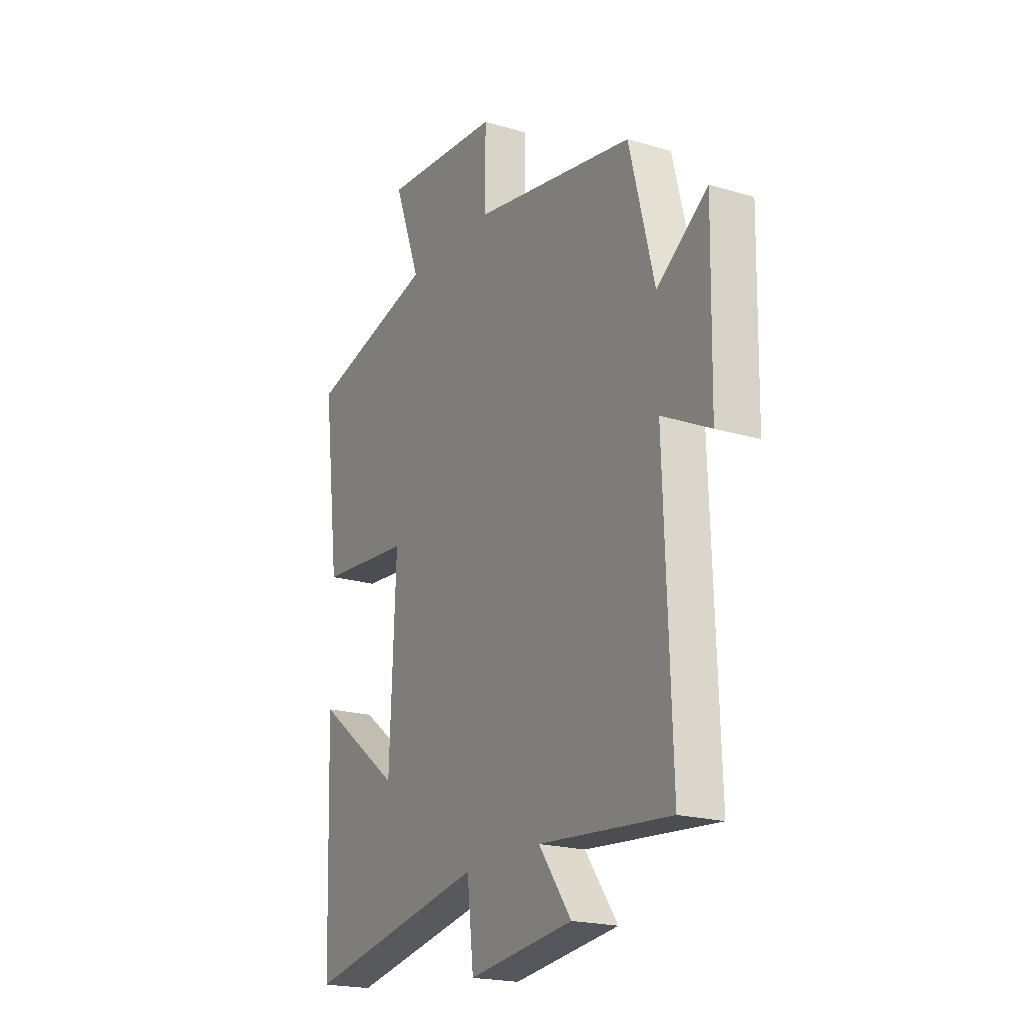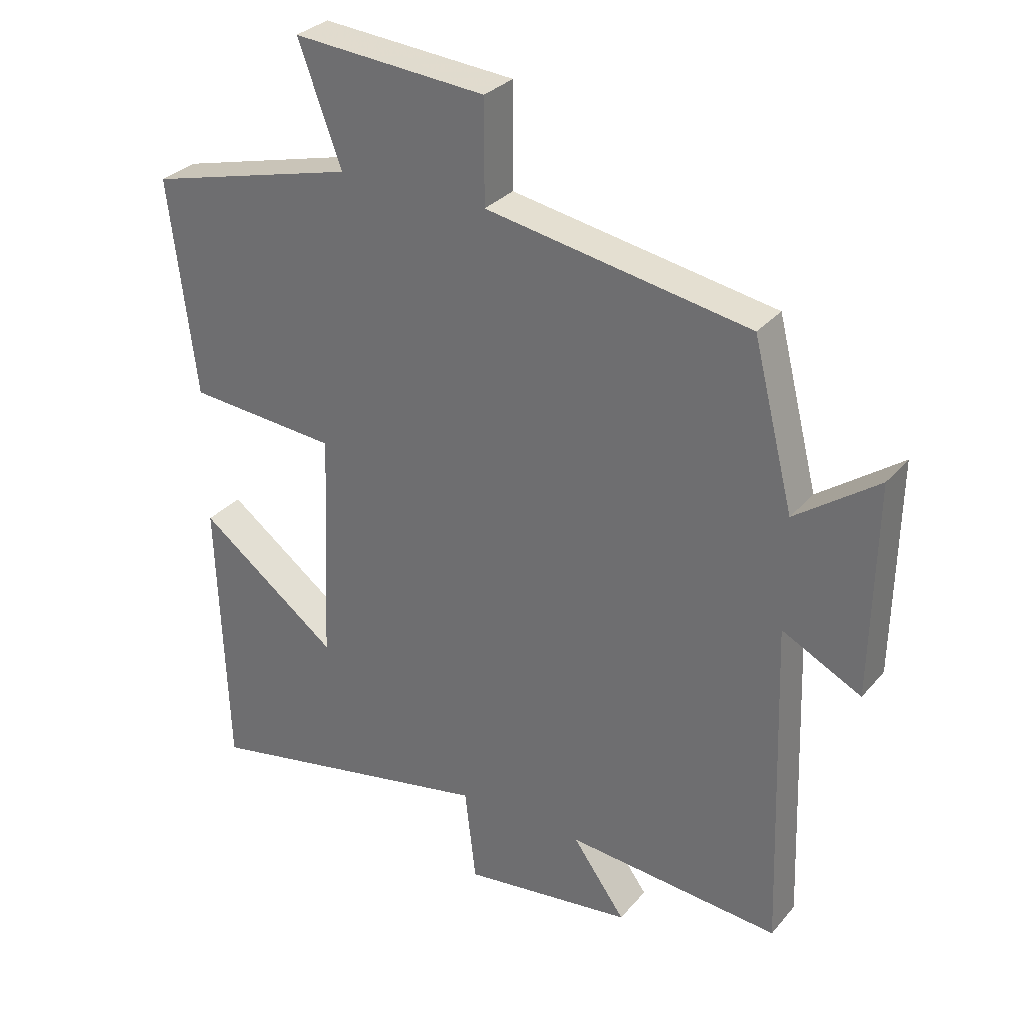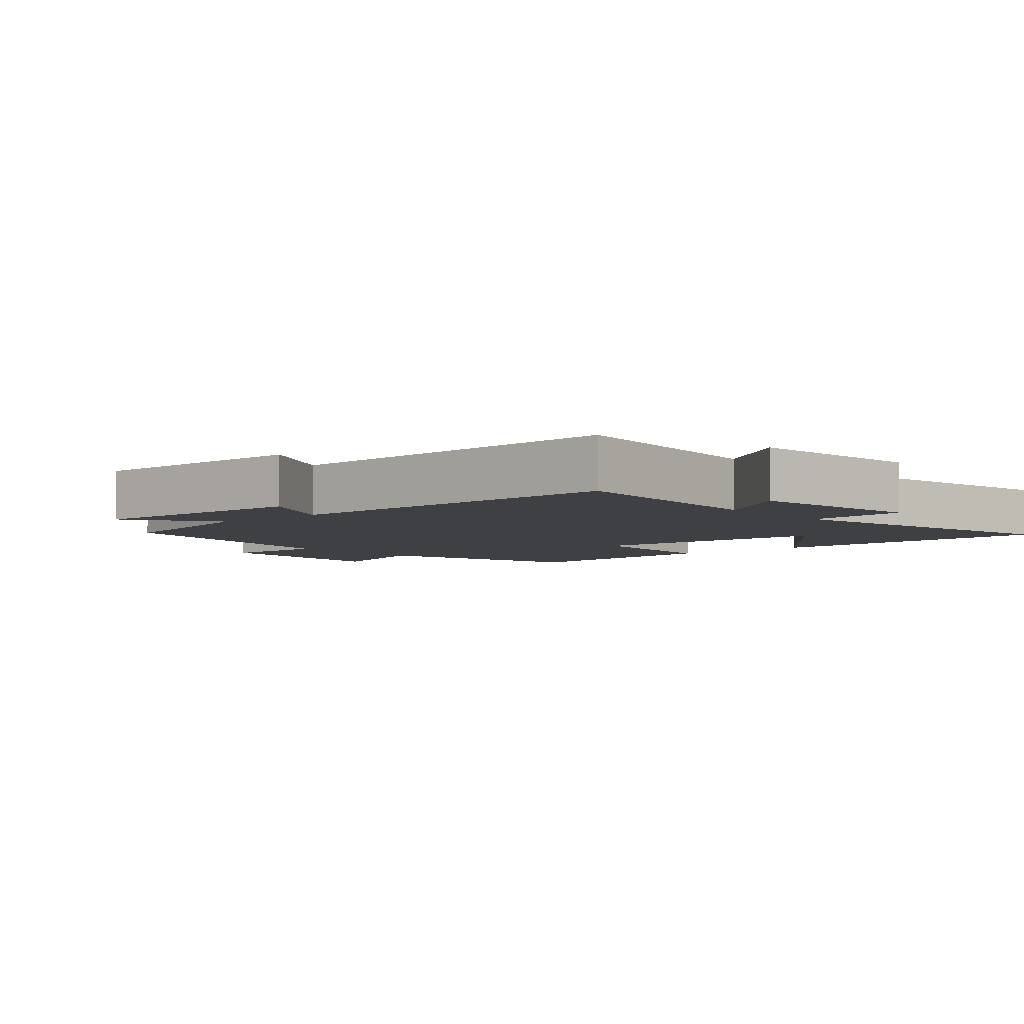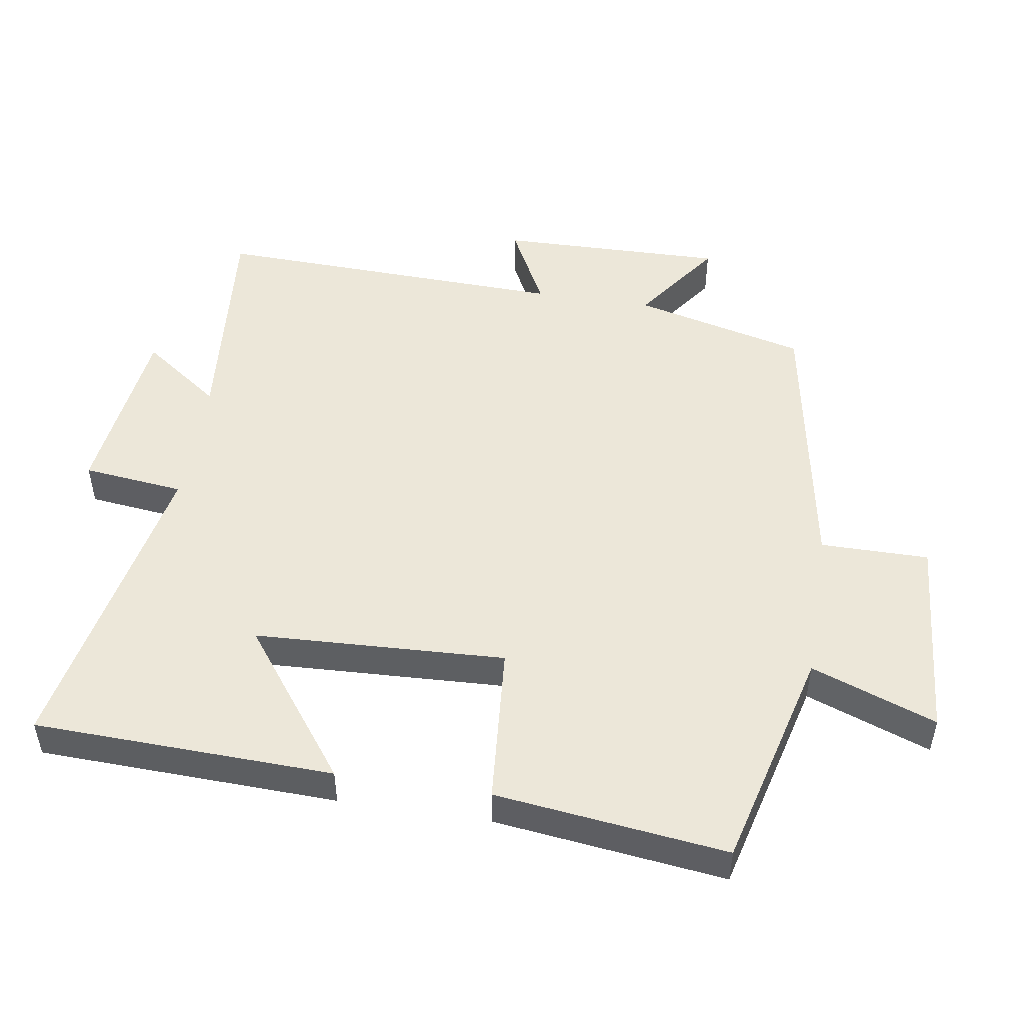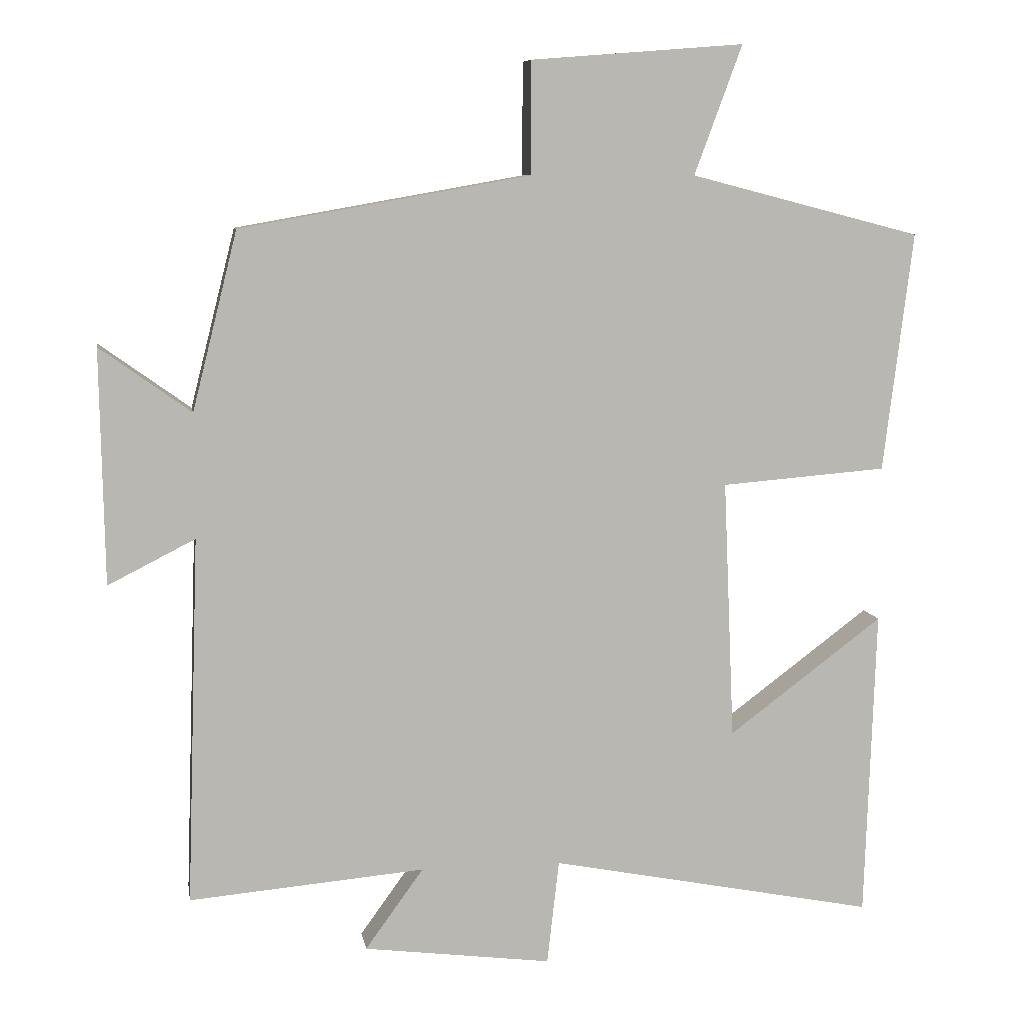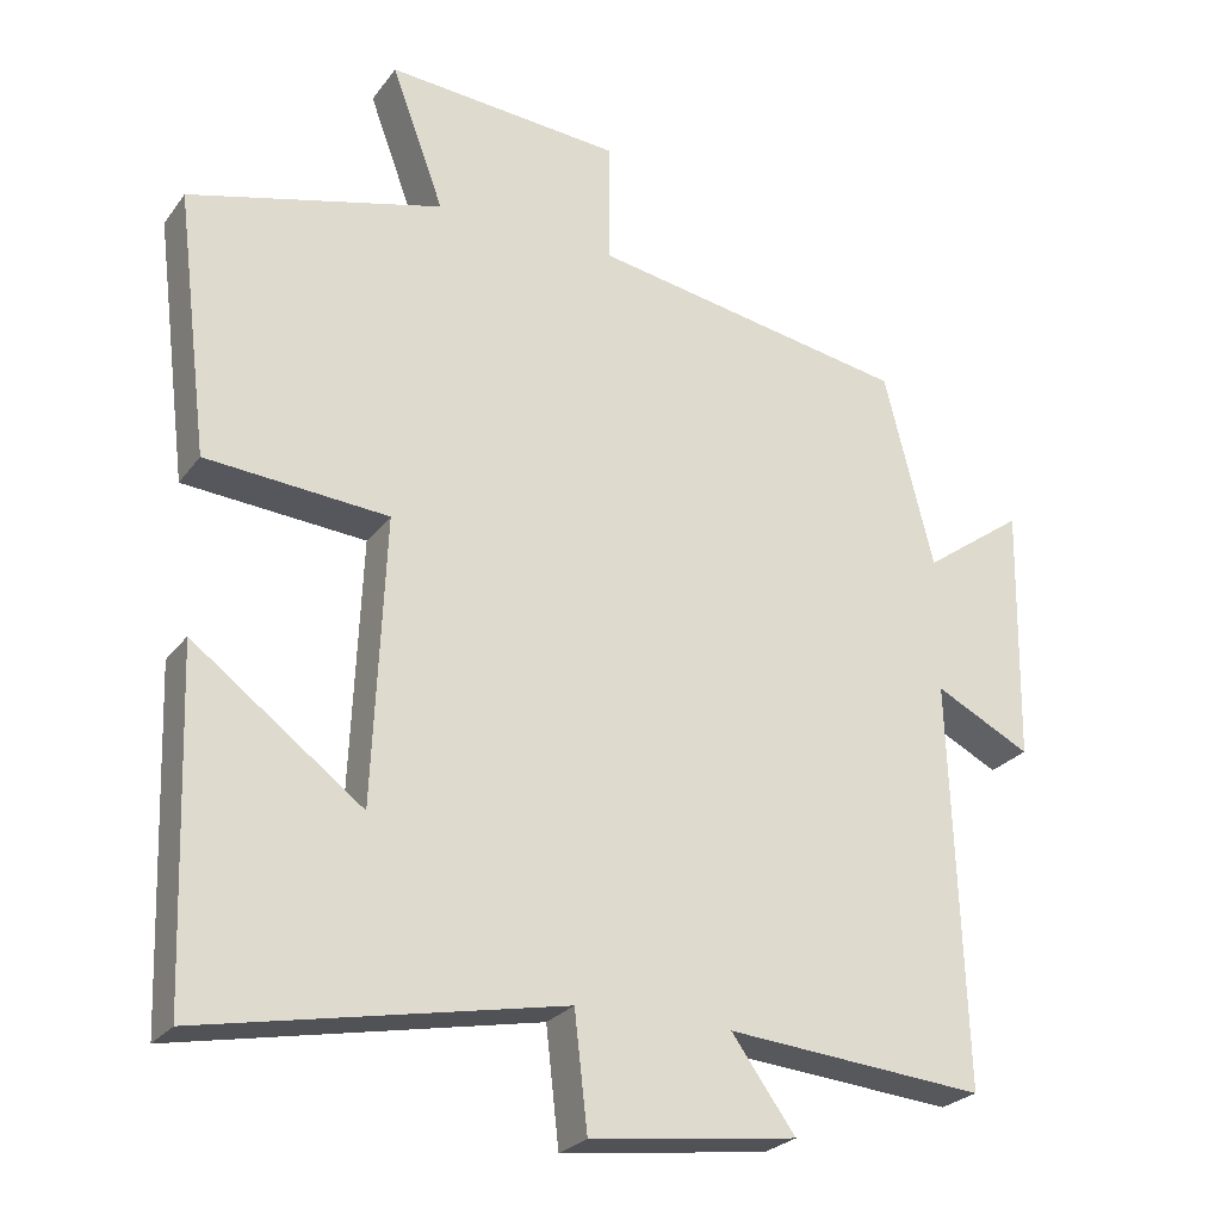
<metadata>
{"format":"obj","ext":"obj","renderer":"f3d","projection":"perspective","resolution":1024,"background":"white","views":[{"elev":-20.3,"azim":61.3,"up":"+Z"},{"elev":30.6,"azim":32.7,"up":"+Z"},{"elev":-4.9,"azim":130.6,"up":"+Y"},{"elev":49.7,"azim":-81.1,"up":"+Y"},{"elev":8.2,"azim":170.6,"up":"+Z"},{"elev":-25.5,"azim":-27.9,"up":"+Z"}]}
</metadata>
<code>
v -0.485 0.07 -0.591
v -0.5 0.07 -0.15
v -0.28 0.07 -0.315
v -0.264 0.07 0.055
v -0.5 0.07 0.074
v -0.542 0.07 0.415
v -0.213 0.07 0.5
v -0.281 0.07 0.684
v 0.023 0.07 0.66
v 0.023 0.07 0.5
v 0.436 0.07 0.427
v 0.5 0.07 0.173
v 0.63 0.07 0.266
v 0.624 0.07 -0.068
v 0.5 0.07 -0.005
v 0.518 0.07 -0.529
v 0.182 0.07 -0.5
v 0.265 0.07 -0.615
v -0.003 0.07 -0.649
v -0.02 0.07 -0.5
v -0.485 0 -0.591
v -0.5 0 -0.15
v -0.28 0 -0.315
v -0.264 0 0.055
v -0.5 0 0.074
v -0.542 0 0.415
v -0.213 0 0.5
v -0.281 0 0.684
v 0.023 0 0.66
v 0.023 0 0.5
v 0.436 0 0.427
v 0.5 0 0.173
v 0.63 0 0.266
v 0.624 0 -0.068
v 0.5 0 -0.005
v 0.518 0 -0.529
v 0.182 0 -0.5
v 0.265 0 -0.615
v -0.003 0 -0.649
v -0.02 0 -0.5
f 17 18 19 20
f 15 16 17
f 15 17 20
f 12 13 14 15
f 10 11 12 15
f 10 15 20
f 7 8 9 10
f 4 5 6 7
f 3 4 7 10
f 1 2 3
f 20 1 3
f 3 10 20
f 40 39 38 37
f 37 36 35
f 40 37 35
f 35 34 33 32
f 35 32 31 30
f 40 35 30
f 30 29 28 27
f 27 26 25 24
f 30 27 24 23
f 23 22 21
f 23 21 40
f 40 30 23
f 1 21 22 2
f 2 22 23 3
f 3 23 24 4
f 4 24 25 5
f 5 25 26 6
f 6 26 27 7
f 7 27 28 8
f 8 28 29 9
f 9 29 30 10
f 10 30 31 11
f 11 31 32 12
f 12 32 33 13
f 13 33 34 14
f 14 34 35 15
f 15 35 36 16
f 16 36 37 17
f 17 37 38 18
f 18 38 39 19
f 19 39 40 20
f 20 40 21 1

</code>
